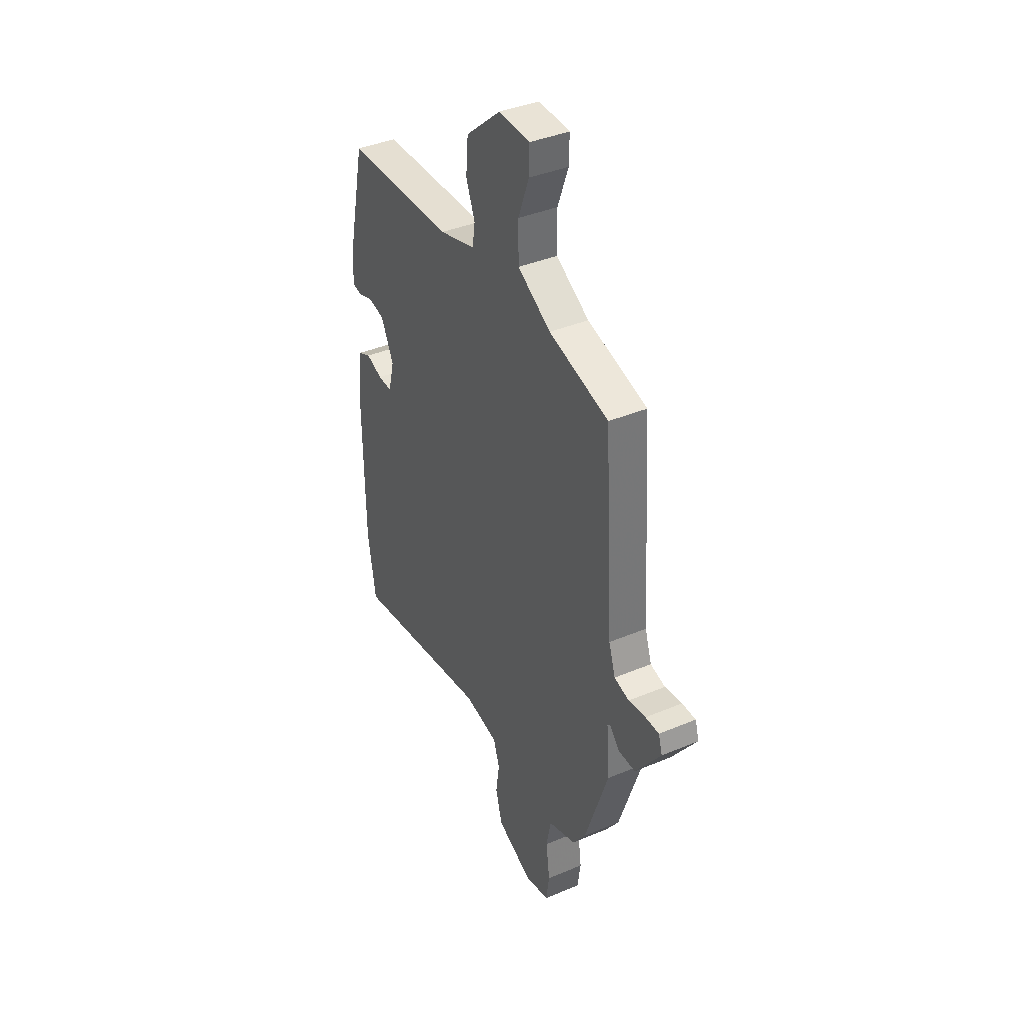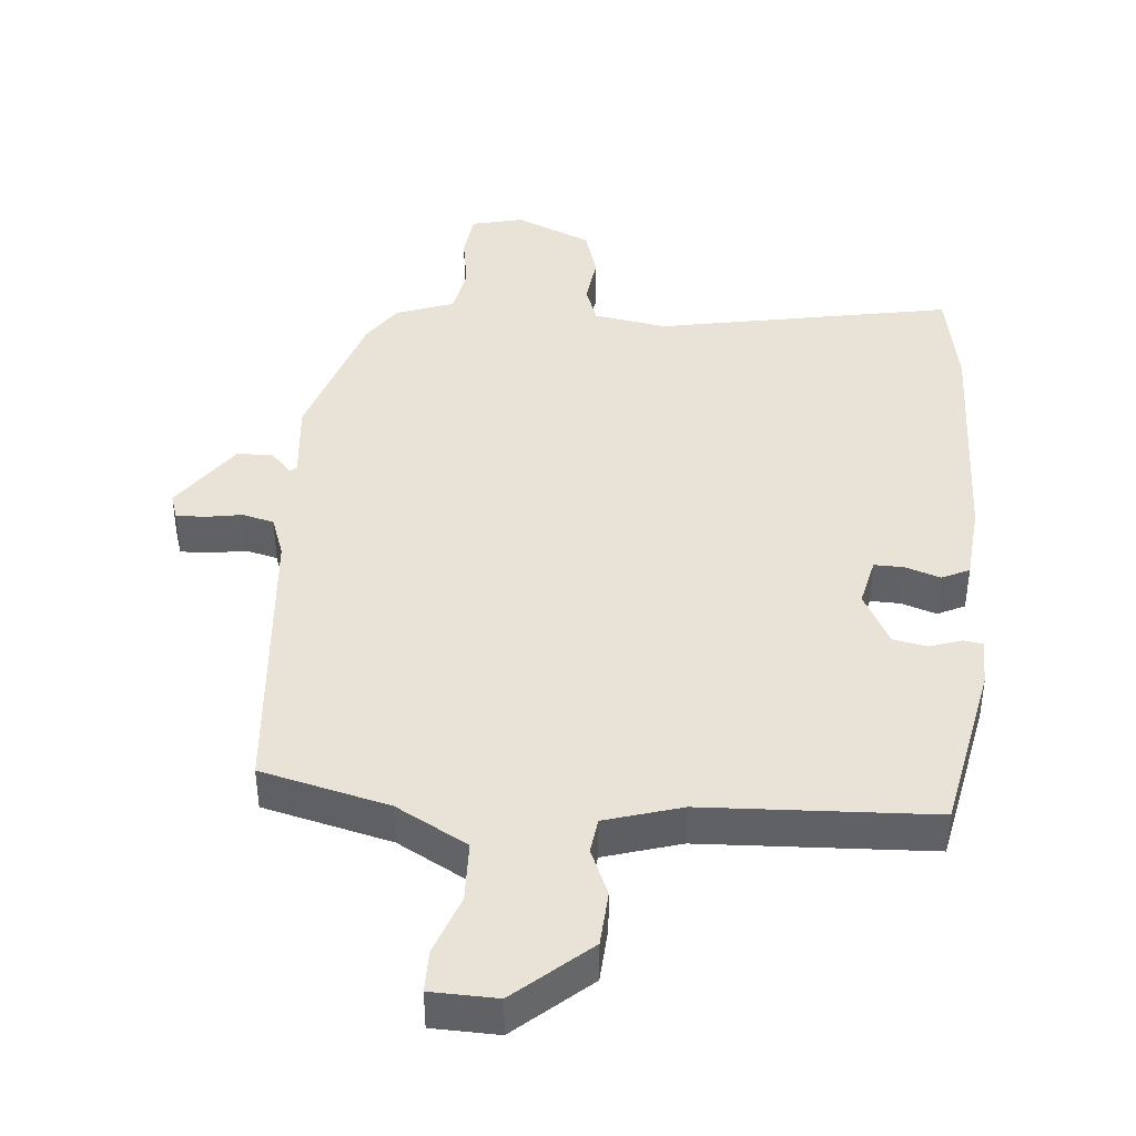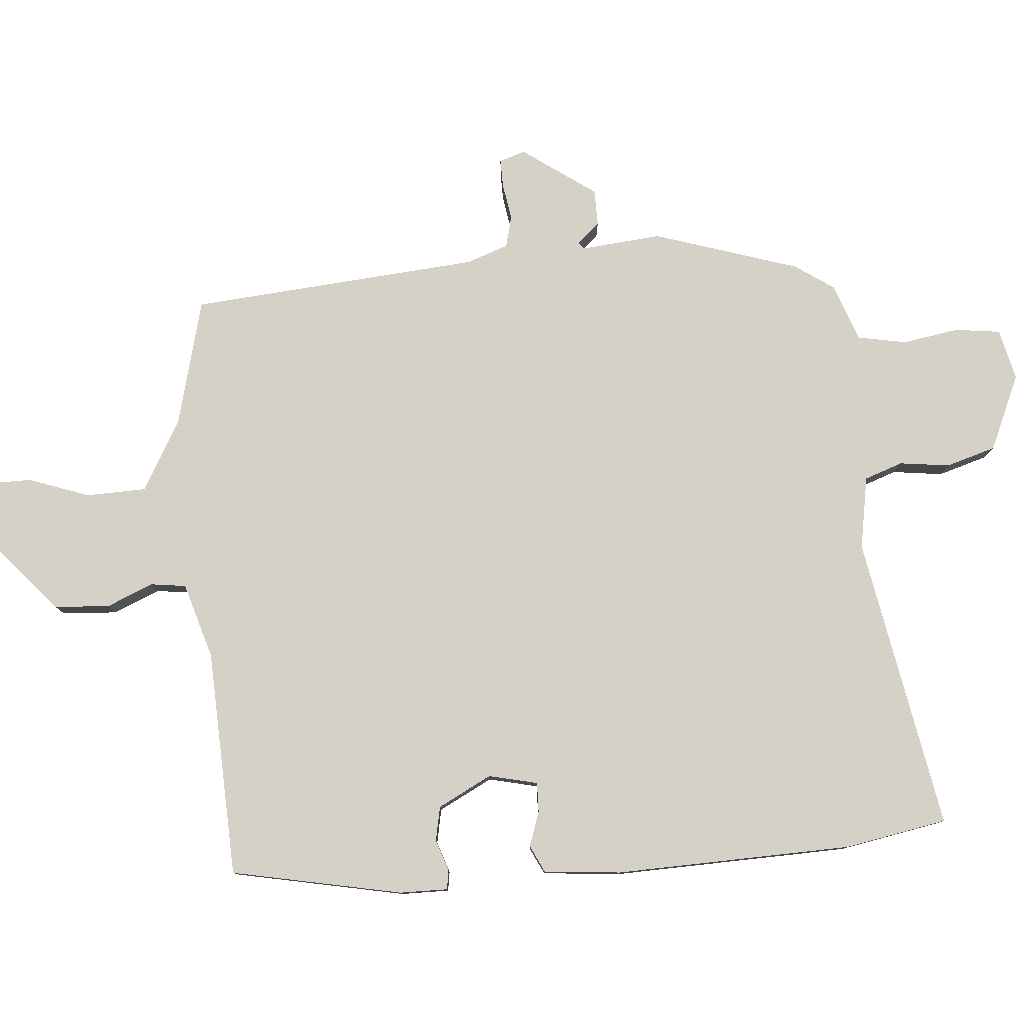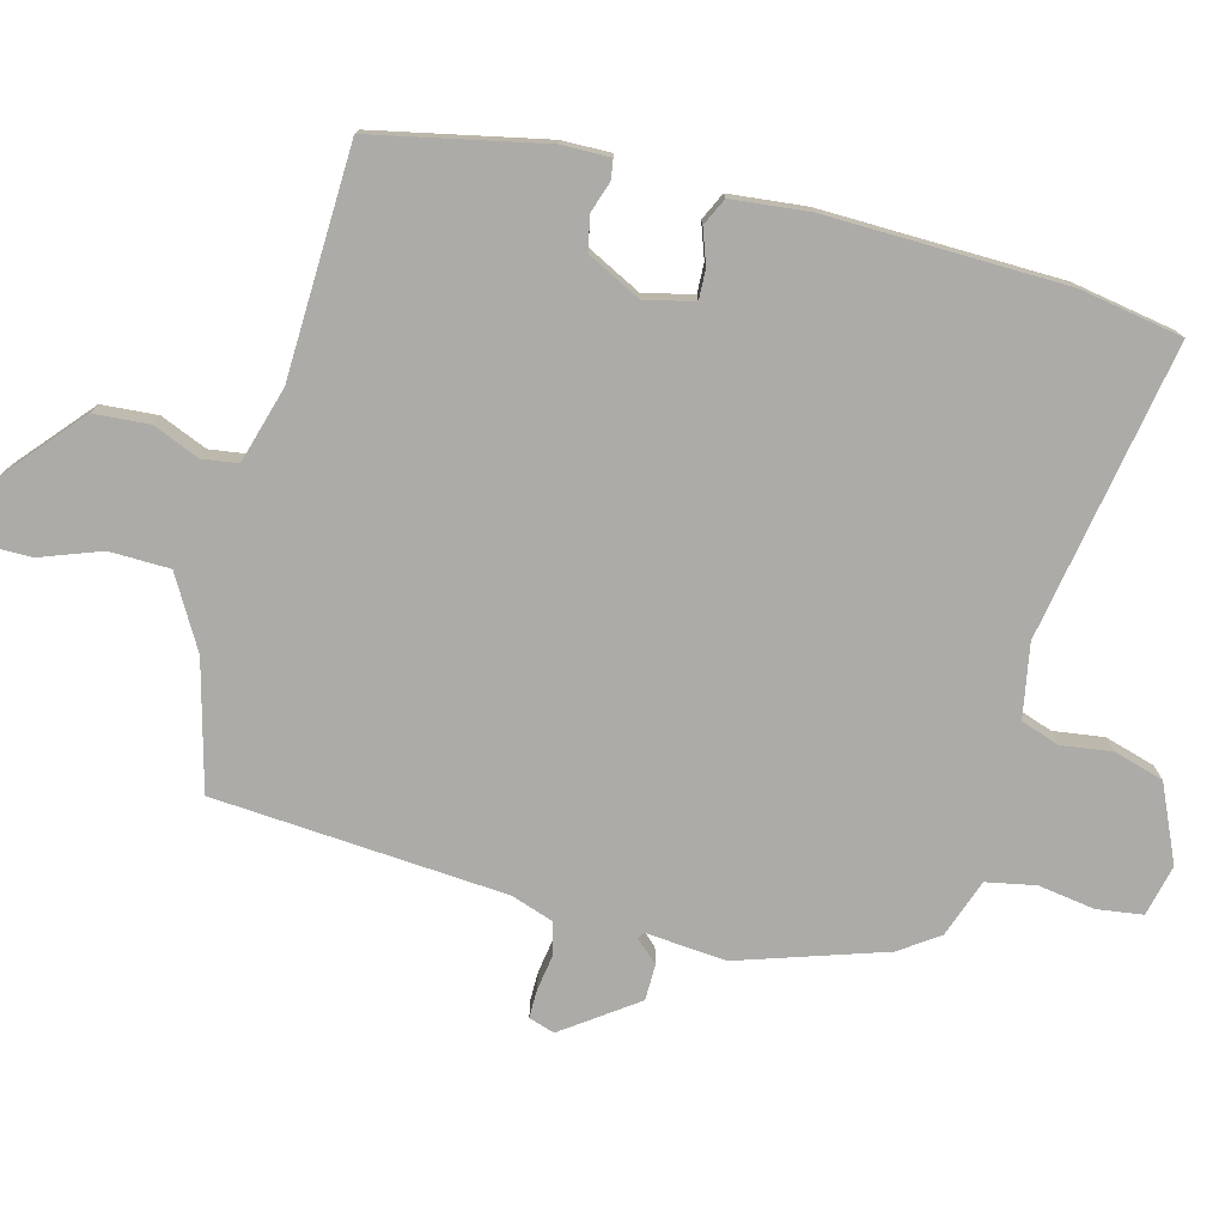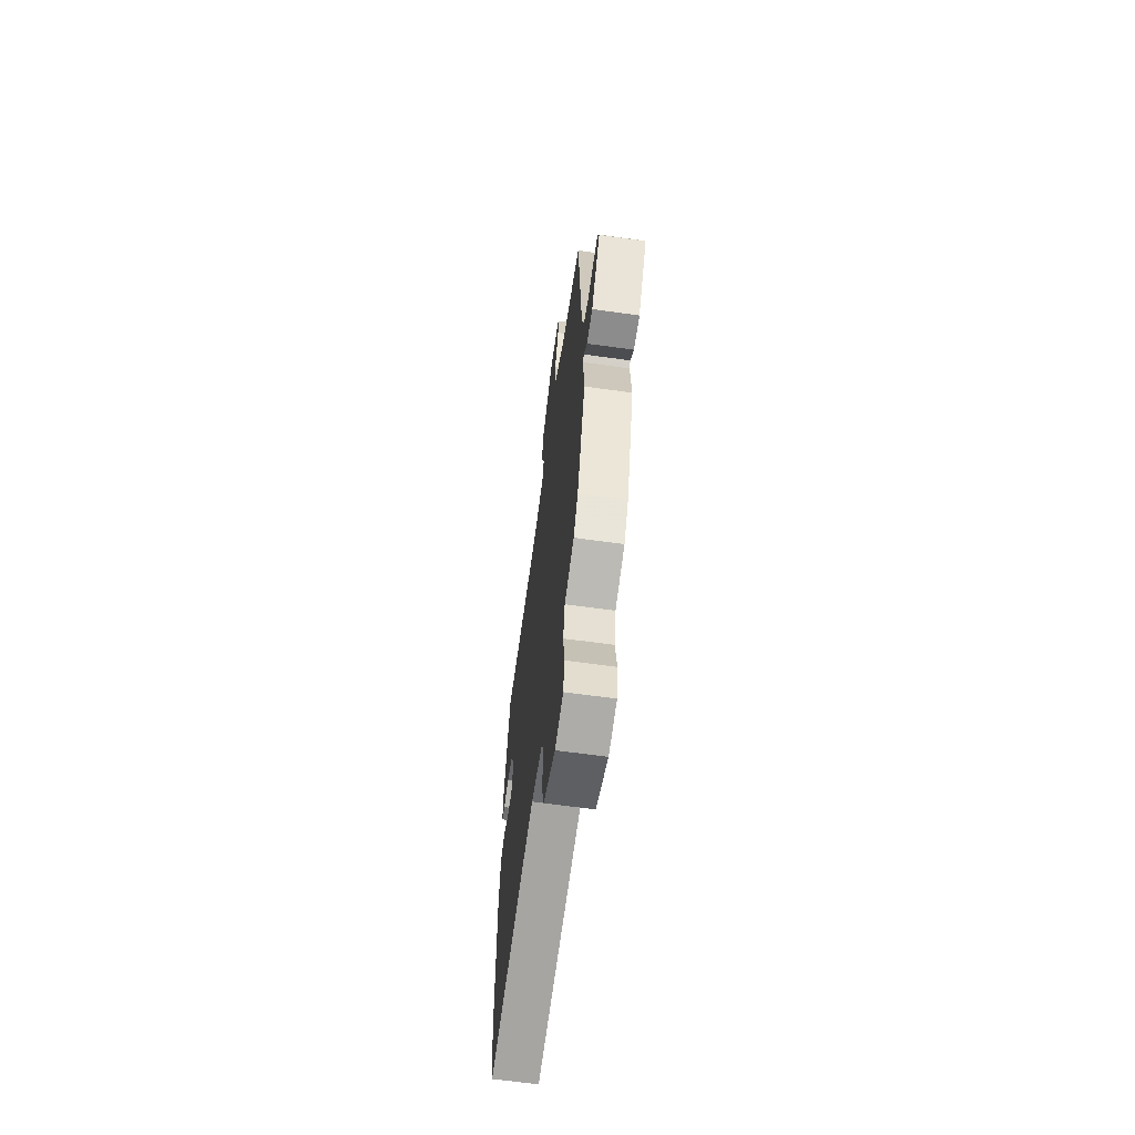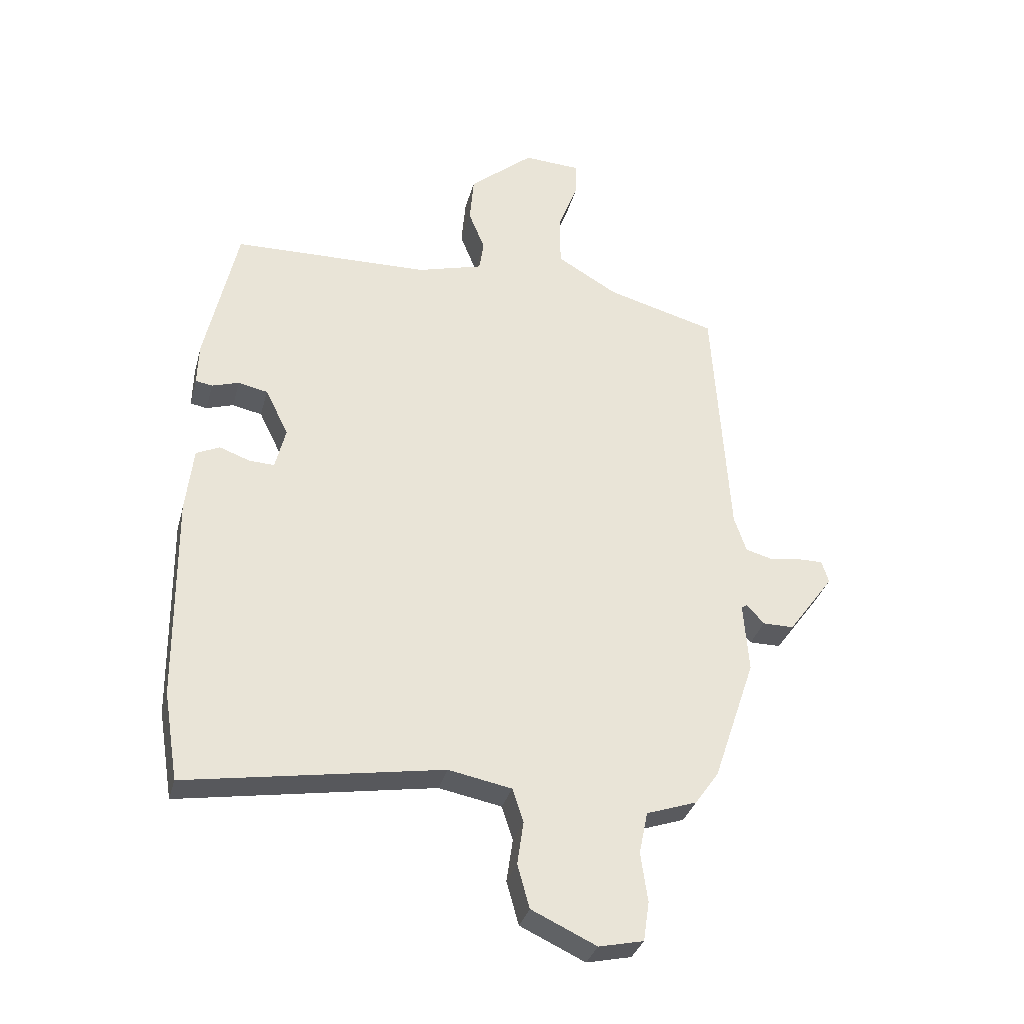
<metadata>
{"format":"obj","ext":"obj","renderer":"f3d","projection":"perspective","resolution":1024,"background":"white","views":[{"elev":38.9,"azim":-117.9,"up":"+Z"},{"elev":41.7,"azim":3.7,"up":"+Y"},{"elev":79.5,"azim":84.3,"up":"+Y"},{"elev":-76.3,"azim":74.7,"up":"+Y"},{"elev":-64.3,"azim":-98.0,"up":"+Z"},{"elev":-33.2,"azim":165.6,"up":"+Z"}]}
</metadata>
<code>
v -0.425 0.07 -0.475
v -0.498 0.07 -0.259
v -0.489 0.07 -0.138
v -0.499 0.07 -0.131
v -0.529 0.07 -0.165
v -0.583 0.07 -0.165
v -0.662 0.07 -0.057
v -0.65 0.07 -0.018
v -0.607 0.07 -0.018
v -0.553 0.07 -0.026
v -0.506 0.07 -0.013
v -0.485 0.07 0.05
v -0.457 0.07 0.486
v -0.268 0.07 0.538
v -0.163 0.07 0.6
v -0.162 0.07 0.69
v -0.196 0.07 0.78
v -0.197 0.07 0.842
v -0.099 0.07 0.847
v 0.012 0.07 0.753
v 0.019 0.07 0.67
v -0.009 0.07 0.6
v -0.001 0.07 0.547
v 0.113 0.07 0.515
v 0.454 0.07 0.507
v 0.51 0.07 0.252
v 0.512 0.07 0.18
v 0.483 0.07 0.175
v 0.436 0.07 0.19
v 0.385 0.07 0.179
v 0.345 0.07 0.098
v 0.363 0.07 0.025
v 0.407 0.07 0.027
v 0.459 0.07 0.046
v 0.5 0.07 0.027
v 0.513 0.07 -0.088
v 0.509 0.07 -0.445
v 0.484 0.07 -0.598
v 0.043 0.07 -0.525
v -0.066 0.07 -0.546
v -0.085 0.07 -0.604
v -0.074 0.07 -0.679
v -0.095 0.07 -0.754
v -0.207 0.07 -0.806
v -0.284 0.07 -0.789
v -0.294 0.07 -0.721
v -0.282 0.07 -0.636
v -0.297 0.07 -0.563
v -0.384 0.07 -0.533
v -0.425 0 -0.475
v -0.498 0 -0.259
v -0.489 0 -0.138
v -0.499 0 -0.131
v -0.529 0 -0.165
v -0.583 0 -0.165
v -0.662 0 -0.057
v -0.65 0 -0.018
v -0.607 0 -0.018
v -0.553 0 -0.026
v -0.506 0 -0.013
v -0.485 0 0.05
v -0.457 0 0.486
v -0.268 0 0.538
v -0.163 0 0.6
v -0.162 0 0.69
v -0.196 0 0.78
v -0.197 0 0.842
v -0.099 0 0.847
v 0.012 0 0.753
v 0.019 0 0.67
v -0.009 0 0.6
v -0.001 0 0.547
v 0.113 0 0.515
v 0.454 0 0.507
v 0.51 0 0.252
v 0.512 0 0.18
v 0.483 0 0.175
v 0.436 0 0.19
v 0.385 0 0.179
v 0.345 0 0.098
v 0.363 0 0.025
v 0.407 0 0.027
v 0.459 0 0.046
v 0.5 0 0.027
v 0.513 0 -0.088
v 0.509 0 -0.445
v 0.484 0 -0.598
v 0.043 0 -0.525
v -0.066 0 -0.546
v -0.085 0 -0.604
v -0.074 0 -0.679
v -0.095 0 -0.754
v -0.207 0 -0.806
v -0.284 0 -0.789
v -0.294 0 -0.721
v -0.282 0 -0.636
v -0.297 0 -0.563
v -0.384 0 -0.533
f 1 2 3
f 49 1 3
f 48 49 3
f 45 46 47
f 44 45 47
f 43 44 47
f 42 43 47
f 41 42 47
f 40 41 47 48
f 39 40 48 3
f 37 38 39
f 36 37 39
f 35 36 39
f 34 35 39
f 33 34 39
f 32 33 39 3
f 27 28 29
f 26 27 29
f 25 26 29
f 24 25 29
f 23 24 29 30
f 20 21 22
f 19 20 22
f 18 19 22
f 17 18 22
f 16 17 22
f 15 16 22 23
f 23 30 31
f 15 23 31
f 14 15 31
f 8 9 10
f 7 8 10
f 6 7 10
f 5 6 10
f 4 5 10
f 4 10 11
f 3 4 11 12
f 14 31 32
f 13 14 32
f 12 13 32
f 3 12 32
f 52 51 50
f 52 50 98
f 52 98 97
f 96 95 94
f 96 94 93
f 96 93 92
f 96 92 91
f 96 91 90
f 97 96 90 89
f 52 97 89 88
f 88 87 86
f 88 86 85
f 88 85 84
f 88 84 83
f 88 83 82
f 52 88 82 81
f 78 77 76
f 78 76 75
f 78 75 74
f 78 74 73
f 79 78 73 72
f 71 70 69
f 71 69 68
f 71 68 67
f 71 67 66
f 71 66 65
f 72 71 65 64
f 80 79 72
f 80 72 64
f 80 64 63
f 59 58 57
f 59 57 56
f 59 56 55
f 59 55 54
f 59 54 53
f 60 59 53
f 61 60 53 52
f 81 80 63
f 81 63 62
f 81 62 61
f 81 61 52
f 1 50 51 2
f 2 51 52 3
f 3 52 53 4
f 4 53 54 5
f 5 54 55 6
f 6 55 56 7
f 7 56 57 8
f 8 57 58 9
f 9 58 59 10
f 10 59 60 11
f 11 60 61 12
f 12 61 62 13
f 13 62 63 14
f 14 63 64 15
f 15 64 65 16
f 16 65 66 17
f 17 66 67 18
f 18 67 68 19
f 19 68 69 20
f 20 69 70 21
f 21 70 71 22
f 22 71 72 23
f 23 72 73 24
f 24 73 74 25
f 25 74 75 26
f 26 75 76 27
f 27 76 77 28
f 28 77 78 29
f 29 78 79 30
f 30 79 80 31
f 31 80 81 32
f 32 81 82 33
f 33 82 83 34
f 34 83 84 35
f 35 84 85 36
f 36 85 86 37
f 37 86 87 38
f 38 87 88 39
f 39 88 89 40
f 40 89 90 41
f 41 90 91 42
f 42 91 92 43
f 43 92 93 44
f 44 93 94 45
f 45 94 95 46
f 46 95 96 47
f 47 96 97 48
f 48 97 98 49
f 49 98 50 1

</code>
